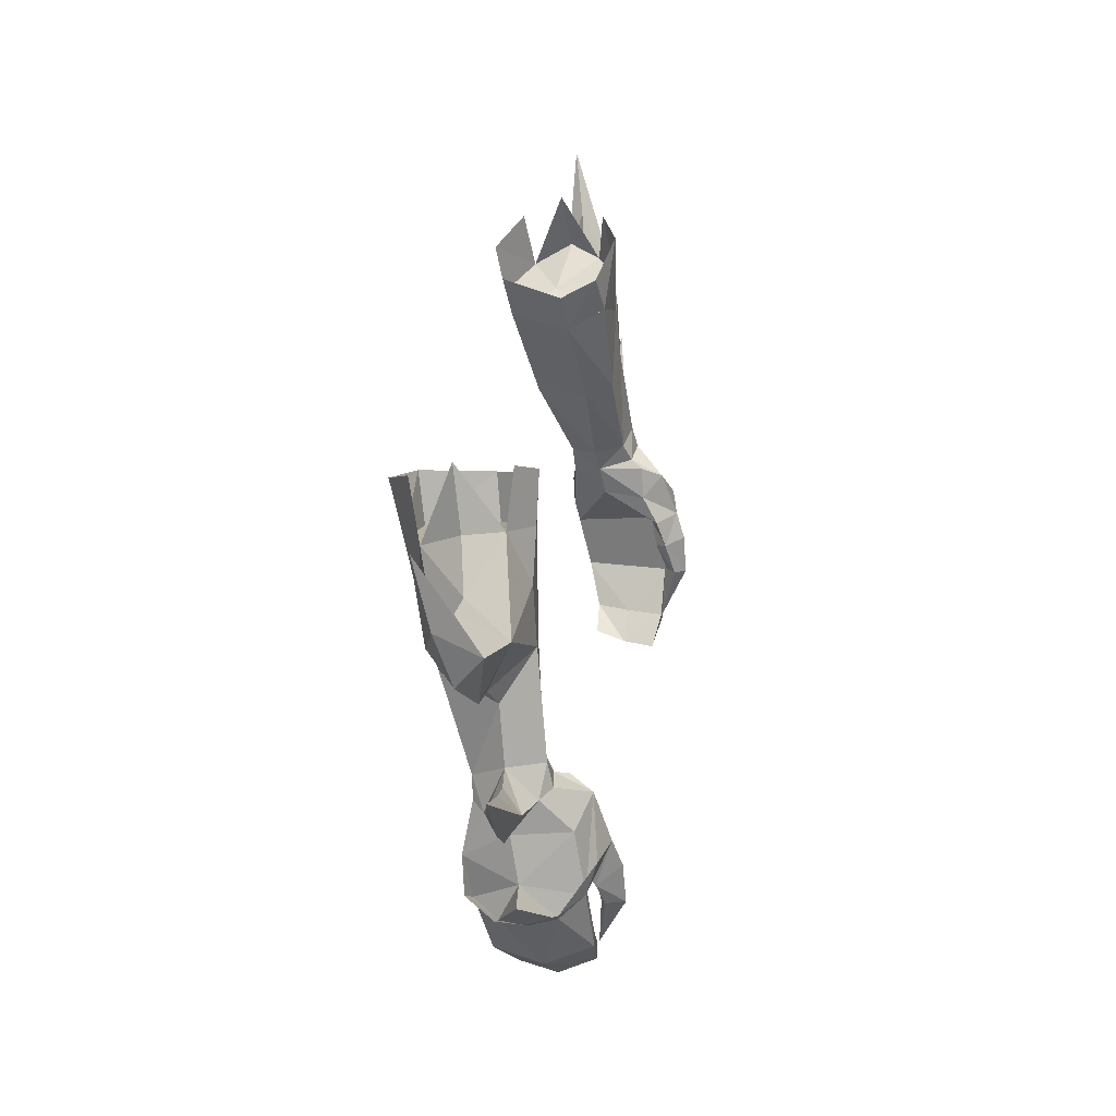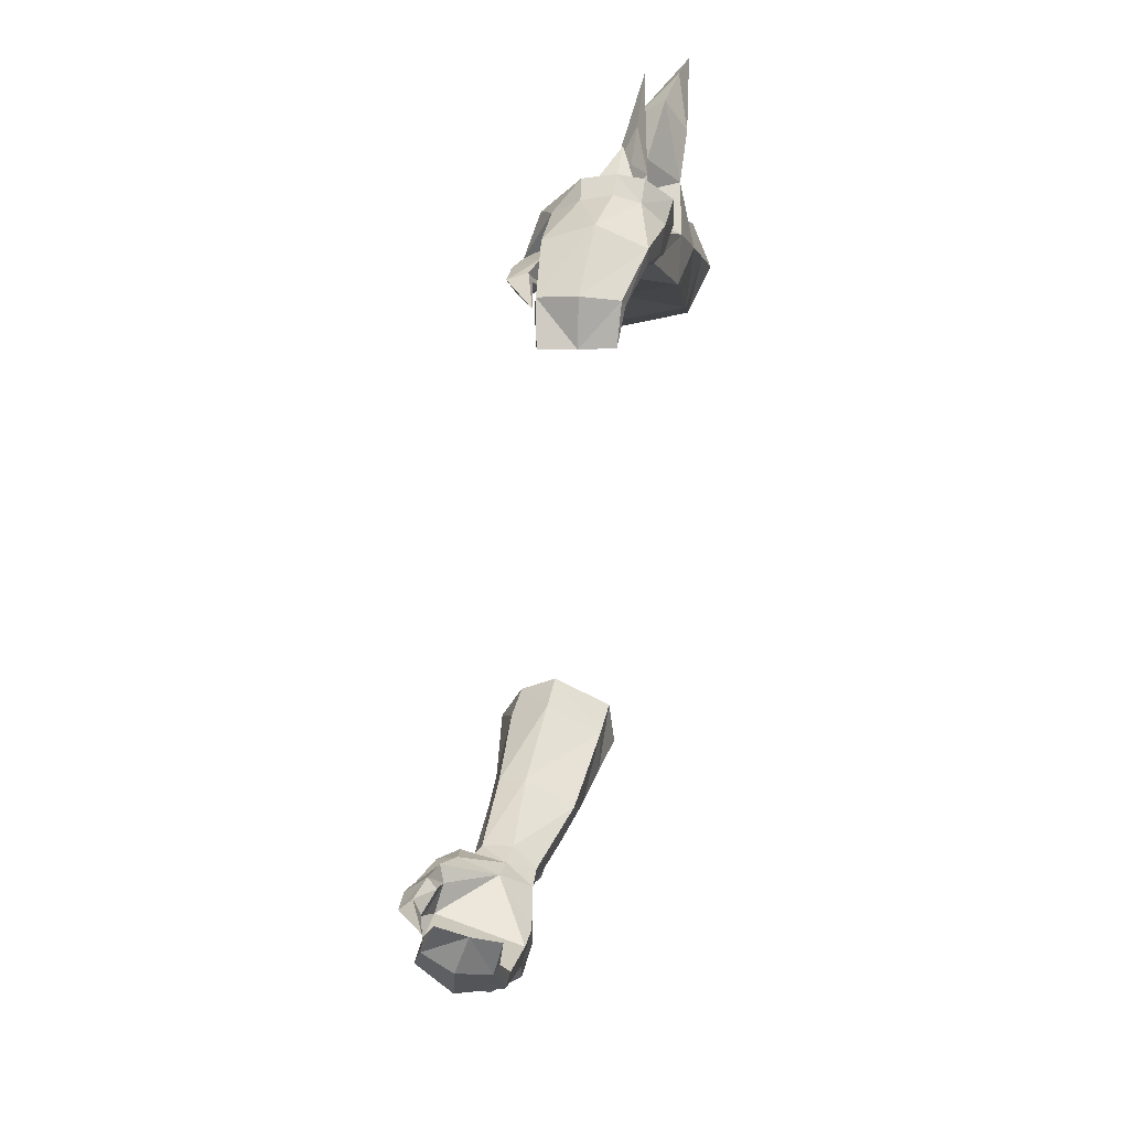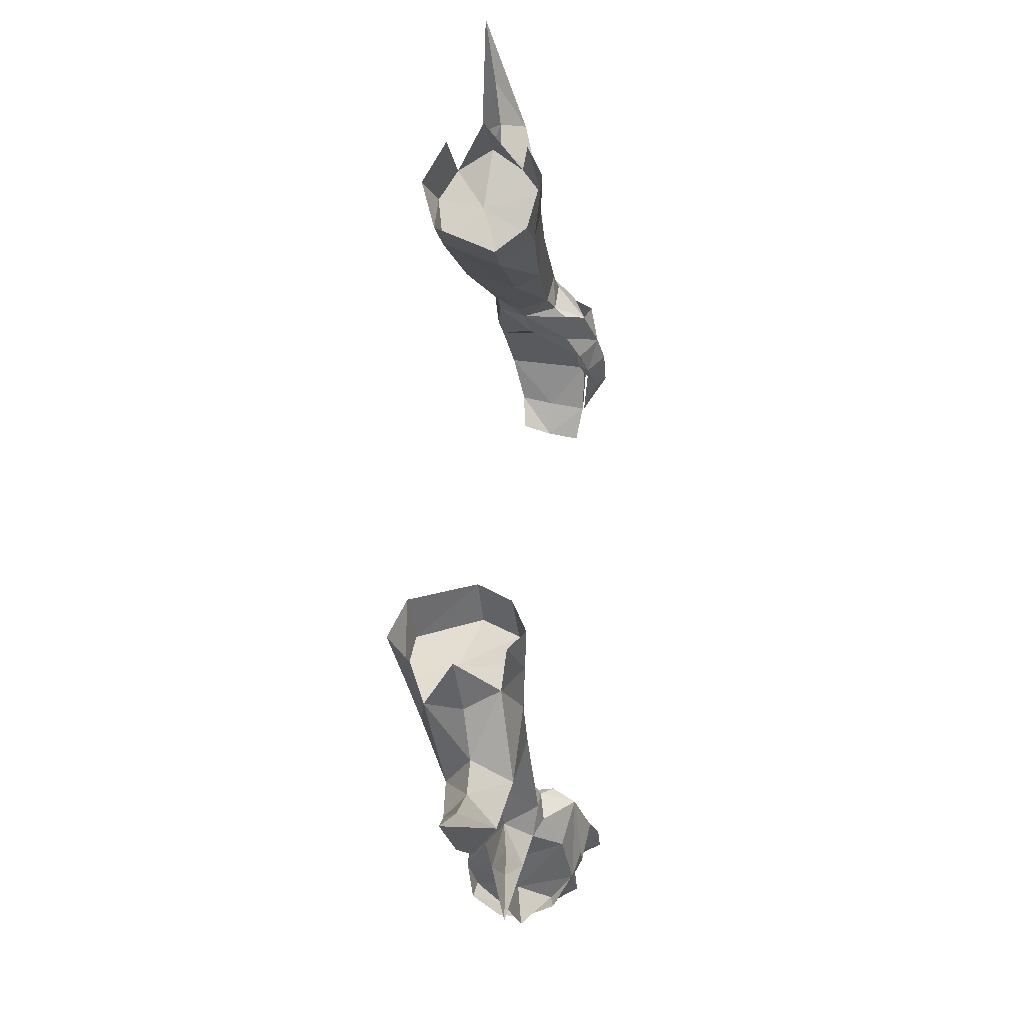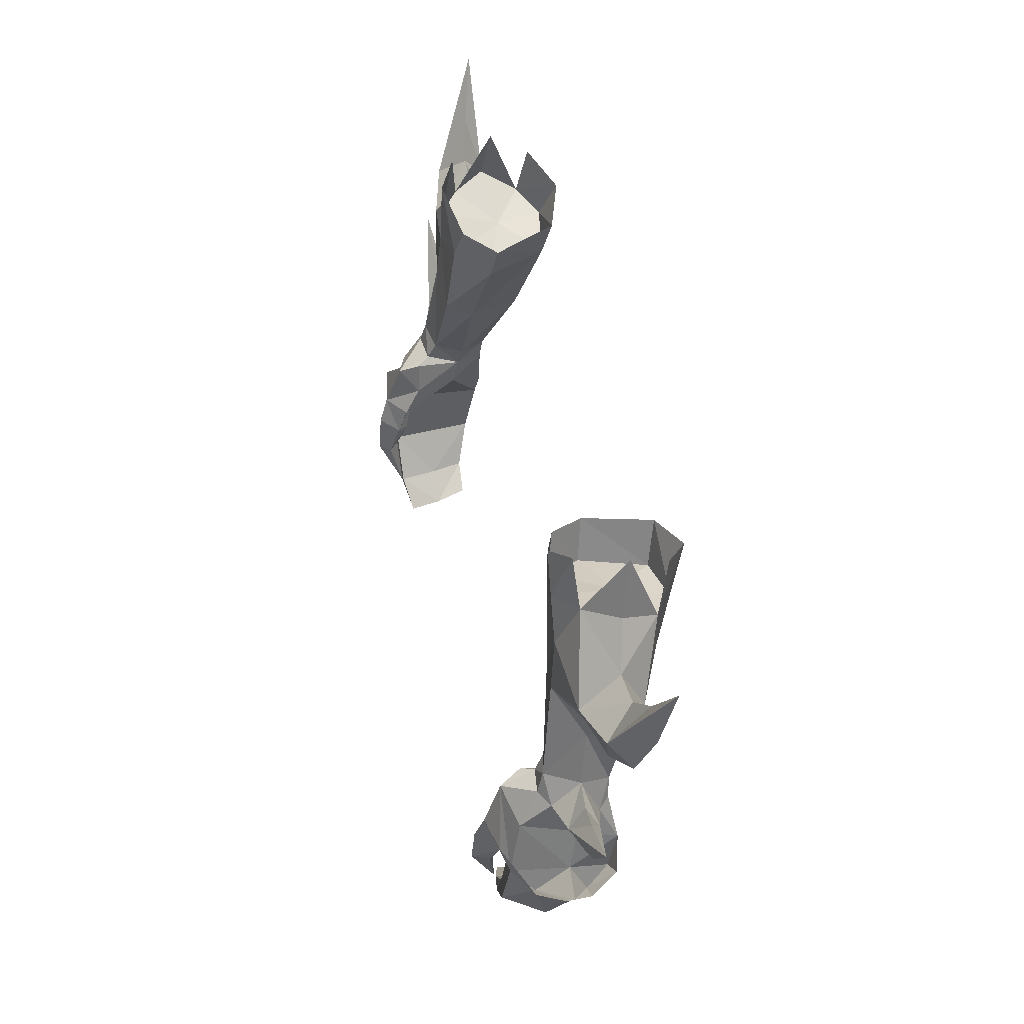
<metadata>
{"format":"obj","ext":"obj","renderer":"f3d","projection":"perspective","resolution":1024,"background":"white","views":[{"elev":29.0,"azim":-82.0,"up":"+Z"},{"elev":-70.4,"azim":79.9,"up":"+Z"},{"elev":58.4,"azim":-88.0,"up":"+Z"},{"elev":46.6,"azim":78.5,"up":"+Z"}]}
</metadata>
<code>
g robber_glove_female_37530
v 10.73 3.014 56.89
v 8.83 2.746 56.41
v 8.283 3.021 58.09
v 10.07 3.584 58.67
v 7.977 0.4256 56.24
v 8.906 -0.879 56.81
v 8.278 -0.5994 58.23
v 7.405 0.629 57.78
v 10.54 -1.116 57.59
v 10.03 -1.138 59.3
v 11.55 -0.3388 57.85
v 10.99 -0.5215 59.84
v 11.87 2.275 57.35
v 11.45 2.661 59.51
v 15 -1.295 45.62
v 14.62 -2.374 45.81
v 14.05 -2.295 45.22
v 13.4 -3.096 45.77
v 13.15 -3.427 46.9
v 11.59 -3.722 46.66
v 14.29 -0.3749 45.15
v 14.44 0.6765 46.13
v 14.99 -0.3727 45.65
v 11.45 -3.073 48.45
v 14.4 -1.316 45.12
v 15 -1.295 45.62
v 14.4 -1.316 45.12
v 13.68 0.5387 45.54
v 7.405 0.629 57.78
v 12.39 0.8893 58.08
v 11.8 1.216 60.23
v 11.55 -0.3388 57.85
v 13.49 0.91 47.02
v 7.977 0.4256 56.24
v -10.74 3.014 56.89
v -10.08 3.584 58.67
v -8.293 3.021 58.09
v -8.84 2.746 56.41
v -7.987 0.4255 56.24
v -7.415 0.629 57.78
v -8.288 -0.5995 58.23
v -8.916 -0.8791 56.81
v -10.04 -1.138 59.3
v -10.55 -1.116 57.59
v -11 -0.5216 59.84
v -11.56 -0.3389 57.85
v -11.88 2.275 57.35
v -11.46 2.661 59.51
v -15.01 -1.295 45.62
v -14.06 -2.295 45.22
v -14.63 -2.374 45.81
v -13.41 -3.096 45.77
v -11.6 -3.722 46.66
v -13.16 -3.427 46.9
v -14.3 -0.375 45.15
v -15 -0.3728 45.65
v -14.45 0.6765 46.13
v -11.46 -3.073 48.45
v -14.41 -1.316 45.12
v -15.01 -1.295 45.62
v -14.41 -1.316 45.12
v -13.69 0.5387 45.54
v -7.415 0.629 57.78
v -12.4 0.8894 58.08
v -11.56 -0.3389 57.85
v -11.81 1.216 60.23
v -11.88 2.275 57.35
v -13.5 0.91 47.02
v -7.987 0.4255 56.24
f 1 2 3
f 3 4 1
f 5 6 7
f 7 8 5
f 6 9 10
f 10 7 6
f 9 11 12
f 12 10 9
f 13 1 4
f 4 14 13
f 15 16 17
f 18 19 20
f 21 22 23
f 19 24 20
f 17 25 15
f 26 27 21
f 21 28 22
f 2 29 3
f 16 18 17
f 23 26 21
f 16 19 18
f 30 31 32
f 33 22 28
f 2 34 29
f 35 36 37
f 37 38 35
f 39 40 41
f 41 42 39
f 42 41 43
f 43 44 42
f 44 43 45
f 45 46 44
f 47 48 36
f 36 35 47
f 49 50 51
f 52 53 54
f 55 56 57
f 54 53 58
f 50 49 59
f 60 55 61
f 55 57 62
f 38 37 63
f 51 50 52
f 56 55 60
f 51 52 54
f 64 65 66
f 64 66 67
f 68 62 57
f 38 63 69
g robber_glove_female_37530
v 11.3 -1.442 49.79
v 11.43 -1.786 49.1
v 12.37 -1.701 50.1
v 10.98 -0.2997 49.52
v 11.27 -0.4733 48.67
v 11.27 -0.4733 48.67
v 10.98 -0.2997 49.52
v 11.66 0.7117 49.34
v 11.9 0.6295 48.34
v 12.91 0.6238 48.78
v 12.67 0.6796 49.6
v 11.97 -3.239 45.07
v 12.35 -2.864 46
v 11.59 -3.722 46.66
v 11.43 -4.071 45.61
v 10.71 -3.353 45.52
v 10.66 -2.966 46.6
v 11.27 -2.722 46.37
v 11.02 -2.944 45.38
v 11.36 -4.193 44.05
v 11.68 -3.536 44.15
v 11.68 -3.536 44.15
v 11.42 -3.372 44.07
v 11.97 -3.239 45.07
v 13.68 0.5387 45.54
v 13.28 -0.02828 43.19
v 12.72 0.04063 43.38
v 12.79 0.536 45.41
v 11.87 -0.6446 41.57
v 11.66 -0.4747 41.91
v 12.29 -3.228 43.55
v 12.93 -3.338 43.32
v 13.4 -3.096 45.77
v 11.51 -3.245 41.64
v 11.09 -3.219 41.96
v 13.76 -1.799 43.08
v 11.86 -1.985 41.18
v 11.38 -1.753 41.9
v 12.35 -2.864 46
v 10.71 -3.353 45.52
v 10.91 -3.753 44.17
v 10.66 -2.966 46.6
v 10.42 1.942 52.55
v 10.27 -1.726 40.99
v 10.46 -0.5369 41.29
v 13.75 -0.7007 48.15
v 14.9 -0.7163 48.68
v 14.45 -1.209 49.45
v 13.18 -1.544 49.18
v 13.32 0.213 48.63
v 14.56 -0.0777 49.43
v 17.49 -0.6457 51.99
v 16.03 -0.689 49.74
v 12.67 -0.2365 52.37
v 13.22 -0.4868 50.34
v 12.12 1.761 53.03
v 15.7 -0.3383 55.87
v 16.1 0.9361 58.05
v 14.91 0.6828 56.82
v 17.14 0.9031 57.49
v 16.37 0.4398 55.17
v 13.74 -0.8262 55.29
v 13.58 0.6299 56.62
v 12.39 0.8893 58.08
v 11.55 -0.3388 57.85
v 15.36 1.472 55.85
v 13.63 1.503 54.9
v 11.87 2.275 57.35
v 12.12 1.761 53.03
v 13.32 0.02 53.21
v 12.67 -0.2365 52.37
v 9.64 -0.08809 52.74
v 8.83 2.746 56.41
v 10.05 -2.962 40.96
v 11.09 -3.219 41.96
v 10.91 -3.753 44.17
v 13.32 0.213 48.63
v 13.18 -1.544 49.18
v 11.26 -0.7261 47.63
v 11.9 0.6295 48.34
v 12.59 0.7278 46.39
v 13.49 0.91 47.02
v 13.4 -3.096 45.77
v 11.45 -3.073 48.45
v 12.51 -1.921 49.24
v 11.11 -2.259 48.87
v 11.26 -0.7261 47.63
v 10.83 -2.35 47.67
v 11.27 -0.4733 48.67
v 10.83 -2.35 47.67
v 11.26 -0.7261 47.63
v 11.59 -3.722 46.66
v 11.45 -3.073 48.45
v 14.29 -0.3749 45.15
v 14.4 -1.316 45.12
v 14.05 -2.295 45.22
v 12.29 -3.228 43.55
v 11.27 -0.4733 48.67
v 12.93 -2.647 47.88
v 9.64 -0.08809 52.74
v 11.44 -1.256 53.78
v 11.13 -1.089 55.84
v 10.05 -1.095 53.03
v 13.49 0.91 47.02
v 10.27 -1.726 40.99
v 11.51 -3.245 41.64
v 11.09 -3.219 41.96
v 10.05 -2.962 40.96
v 11.04 -3.282 42.03
v 11.04 -3.282 42.03
v 12.59 0.7278 46.39
v 10.83 -2.35 47.67
v 13.49 0.91 47.02
v 13.68 0.5387 45.54
v 13.22 -0.4868 50.34
v 14.28 -0.5798 50.34
v 15.35 -0.601 50.77
v 14.17 -1.032 46.54
v 14.4 -1.316 45.12
v 14.29 -0.3749 45.15
v 15.73 -1.196 46.82
v 14.17 -1.032 46.54
v 14.05 -2.295 45.22
v 11.55 -0.3388 57.85
v 10.54 -1.116 57.59
v 8.906 -0.879 56.81
v 7.977 0.4256 56.24
v 13.75 -0.7007 48.15
v 13.68 0.5387 45.54
v 14.29 -0.3749 45.15
v 10.73 3.014 56.89
v 11.35 2.477 55.06
v 11.87 2.275 57.35
v 11.11 -2.259 48.87
v 11.13 -1.089 55.84
v 11.44 -1.256 53.78
v 14.46 0.08344 53.45
v 11.35 2.477 55.06
v 12.39 0.8893 58.08
v 11.87 2.275 57.35
v 11.8 1.216 60.23
v 10.05 -2.962 40.96
v 8.83 2.746 56.41
v 10.2 1.182 57.04
v 10.73 3.014 56.89
v 8.906 -0.879 56.81
v 7.977 0.4256 56.24
v 10.54 -1.116 57.59
v 11.55 -0.3388 57.85
v 11.87 2.275 57.35
v 11.55 -0.3388 57.85
v 12.39 0.8893 58.08
v 11.87 2.275 57.35
v 8.83 2.746 56.41
v 7.977 0.4256 56.24
v 7.977 0.4256 56.24
v 17.46 1.367 60.18
v -11.31 -1.442 49.79
v -12.38 -1.701 50.1
v -11.44 -1.786 49.1
v -11.28 -0.4733 48.67
v -10.99 -0.2998 49.52
v -11.28 -0.4733 48.67
v -11.91 0.6295 48.34
v -11.67 0.7117 49.34
v -10.99 -0.2998 49.52
v -12.92 0.6238 48.78
v -12.68 0.6796 49.6
v -11.98 -3.239 45.07
v -11.44 -4.071 45.61
v -11.6 -3.722 46.66
v -12.36 -2.864 46
v -10.72 -3.353 45.52
v -11.03 -2.944 45.38
v -11.28 -2.722 46.37
v -10.67 -2.966 46.6
v -11.37 -4.193 44.05
v -11.69 -3.537 44.15
v -11.69 -3.537 44.15
v -11.98 -3.239 45.07
v -11.43 -3.372 44.07
v -13.69 0.5387 45.54
v -12.8 0.5359 45.41
v -12.73 0.04059 43.38
v -13.29 -0.02832 43.19
v -11.67 -0.4748 41.91
v -11.88 -0.6446 41.57
v -12.3 -3.228 43.55
v -13.41 -3.096 45.77
v -12.94 -3.338 43.32
v -11.52 -3.245 41.64
v -11.1 -3.219 41.96
v -13.77 -1.799 43.08
v -11.87 -1.985 41.18
v -11.39 -1.753 41.9
v -12.36 -2.864 46
v -10.72 -3.353 45.52
v -10.92 -3.753 44.17
v -10.67 -2.966 46.6
v -10.43 1.942 52.55
v -10.28 -1.726 40.99
v -10.47 -0.5369 41.29
v -13.76 -0.7007 48.15
v -13.19 -1.544 49.18
v -14.46 -1.209 49.45
v -14.91 -0.7163 48.68
v -14.57 -0.0777 49.44
v -13.33 0.2129 48.63
v -17.5 -0.6457 51.99
v -16.04 -0.689 49.74
v -12.68 -0.2365 52.37
v -12.13 1.761 53.03
v -13.23 -0.4759 50.34
v -15.71 -0.3384 55.87
v -14.92 0.6828 56.82
v -16.11 0.936 58.05
v -17.16 0.903 57.49
v -16.38 0.4397 55.17
v -13.75 -0.8262 55.29
v -13.59 0.6298 56.62
v -11.56 -0.3389 57.85
v -12.4 0.8894 58.08
v -15.37 1.472 55.85
v -13.64 1.503 54.9
v -11.88 2.275 57.35
v -12.13 1.761 53.03
v -12.68 -0.2365 52.37
v -13.33 0.01994 53.21
v -9.65 -0.08811 52.74
v -8.84 2.746 56.41
v -11.1 -3.219 41.96
v -10.06 -2.962 40.96
v -10.92 -3.753 44.17
v -13.33 0.2129 48.63
v -13.19 -1.544 49.18
v -11.27 -0.7262 47.63
v -12.6 0.7278 46.39
v -11.91 0.6295 48.34
v -13.5 0.91 47.02
v -11.46 -3.073 48.45
v -13.41 -3.096 45.77
v -12.52 -1.921 49.24
v -11.12 -2.259 48.87
v -11.27 -0.7262 47.63
v -11.28 -0.4733 48.67
v -10.84 -2.35 47.67
v -10.84 -2.35 47.67
v -11.27 -0.7262 47.63
v -11.46 -3.073 48.45
v -11.6 -3.722 46.66
v -14.3 -0.375 45.15
v -14.41 -1.316 45.12
v -14.06 -2.295 45.22
v -12.3 -3.228 43.55
v -11.28 -0.4733 48.67
v -12.94 -2.647 47.88
v -9.65 -0.08811 52.74
v -11.45 -1.256 53.78
v -10.06 -1.095 53.03
v -11.14 -1.089 55.84
v -13.5 0.91 47.02
v -10.28 -1.726 40.99
v -11.52 -3.245 41.64
v -10.06 -2.962 40.96
v -11.1 -3.219 41.96
v -11.05 -3.282 42.03
v -11.05 -3.282 42.03
v -12.6 0.7278 46.39
v -10.84 -2.35 47.67
v -13.5 0.91 47.02
v -13.69 0.5387 45.54
v -13.23 -0.4759 50.34
v -14.29 -0.5798 50.34
v -15.36 -0.601 50.77
v -14.18 -1.032 46.54
v -14.41 -1.316 45.12
v -15.74 -1.196 46.82
v -14.3 -0.375 45.15
v -14.18 -1.032 46.54
v -14.06 -2.295 45.22
v -11.56 -0.3389 57.85
v -10.55 -1.116 57.59
v -8.916 -0.8791 56.81
v -7.987 0.4255 56.24
v -13.76 -0.7007 48.15
v -13.69 0.5387 45.54
v -14.3 -0.375 45.15
v -11.36 2.477 55.06
v -10.74 3.014 56.89
v -11.88 2.275 57.35
v -11.12 -2.259 48.87
v -11.45 -1.256 53.78
v -11.14 -1.089 55.84
v -14.47 0.08336 53.45
v -11.36 2.477 55.06
v -10.06 -2.962 40.96
v -8.84 2.746 56.41
v -10.74 3.014 56.89
v -10.21 1.182 57.04
v -8.916 -0.8791 56.81
v -7.987 0.4255 56.24
v -10.55 -1.116 57.59
v -11.56 -0.3389 57.85
v -11.88 2.275 57.35
v -11.56 -0.3389 57.85
v -12.4 0.8894 58.08
v -11.88 2.275 57.35
v -8.84 2.746 56.41
v -7.987 0.4255 56.24
v -7.987 0.4255 56.24
v -17.47 1.367 60.18
f 70 71 72
f 70 73 74
f 74 71 70
f 75 76 77
f 77 78 75
f 79 78 80
f 81 82 83
f 83 84 81
f 85 86 87
f 87 88 85
f 89 90 81
f 81 84 89
f 91 92 88
f 88 93 91
f 94 95 96
f 96 97 94
f 95 98 99
f 99 96 95
f 100 101 102
f 102 82 100
f 103 101 100
f 100 104 103
f 105 101 103
f 103 106 105
f 99 107 96
f 96 108 97
f 109 110 89
f 89 84 109
f 109 84 83
f 83 111 109
f 76 112 77
f 113 107 99
f 99 114 113
f 115 116 117
f 117 118 115
f 115 119 120
f 120 116 115
f 121 122 120
f 123 124 80
f 80 125 123
f 126 127 128
f 129 126 130
f 131 126 128
f 128 132 131
f 132 133 134
f 134 131 132
f 127 135 128
f 135 129 130
f 136 132 128
f 128 135 136
f 137 133 132
f 132 136 137
f 138 136 139
f 139 140 138
f 141 142 112
f 113 143 144
f 144 107 113
f 87 108 93
f 93 88 87
f 145 85 88
f 88 92 145
f 80 146 79
f 72 147 124
f 148 149 150
f 150 149 151
f 83 152 153
f 153 154 71
f 153 71 155
f 155 71 74
f 156 157 158
f 82 102 83
f 159 160 86
f 157 161 162
f 163 164 105
f 95 106 98
f 160 97 108
f 165 102 101
f 108 96 166
f 167 149 148
f 152 168 153
f 77 125 80
f 73 70 169
f 170 171 172
f 170 72 123
f 79 146 173
f 99 98 114
f 98 174 114
f 175 176 177
f 106 103 174
f 145 92 178
f 90 89 179
f 89 110 179
f 94 97 180
f 180 97 160
f 181 111 83
f 182 183 150
f 78 79 173
f 119 184 120
f 184 117 185
f 185 186 120
f 117 186 185
f 122 117 116
f 187 152 165
f 188 189 190
f 189 191 190
f 191 192 190
f 192 188 190
f 105 164 165
f 165 101 105
f 95 94 163
f 163 105 95
f 184 185 120
f 184 118 117
f 193 194 171
f 172 70 170
f 171 194 195
f 171 195 172
f 172 195 196
f 197 187 173
f 187 198 173
f 187 168 152
f 197 147 168
f 168 154 153
f 187 199 198
f 187 197 168
f 142 200 201
f 201 200 202
f 147 154 168
f 80 124 146
f 72 154 147
f 146 197 173
f 158 157 203
f 203 157 162
f 131 204 205
f 126 206 130
f 205 139 131
f 131 139 206
f 134 204 131
f 138 207 136
f 135 130 136
f 136 206 139
f 136 130 206
f 137 136 207
f 208 209 210
f 103 211 174
f 70 72 170
f 172 196 169
f 70 172 169
f 112 201 125
f 112 142 201
f 72 124 123
f 107 166 96
f 107 144 166
f 98 106 174
f 95 105 106
f 160 108 87
f 92 91 178
f 160 87 86
f 205 140 139
f 126 131 206
f 212 213 214
f 215 213 216
f 217 213 215
f 218 213 217
f 214 213 219
f 220 221 213
f 221 222 213
f 223 224 213
f 78 77 80
f 71 154 72
f 76 141 112
f 141 225 142
f 77 112 125
f 126 226 127
f 127 226 135
f 135 226 129
f 129 226 126
f 117 121 186
f 122 121 117
f 122 116 120
f 186 121 120
f 227 228 229
f 227 229 230
f 230 231 227
f 232 233 234
f 234 235 232
f 236 237 233
f 238 239 240
f 240 241 238
f 242 243 244
f 244 245 242
f 246 239 238
f 238 247 246
f 248 249 243
f 243 250 248
f 251 252 253
f 253 254 251
f 254 253 255
f 255 256 254
f 257 241 258
f 258 259 257
f 260 261 257
f 257 259 260
f 262 263 260
f 260 259 262
f 255 253 264
f 253 252 265
f 266 239 246
f 246 267 266
f 266 268 240
f 240 239 266
f 235 234 269
f 270 271 255
f 255 264 270
f 272 273 274
f 274 275 272
f 272 275 276
f 276 277 272
f 278 276 279
f 280 281 237
f 237 282 280
f 283 284 285
f 286 287 283
f 288 289 284
f 284 283 288
f 289 288 290
f 290 291 289
f 285 284 292
f 292 287 286
f 293 292 284
f 284 289 293
f 294 293 289
f 289 291 294
f 295 296 297
f 297 293 295
f 298 269 299
f 270 264 300
f 300 301 270
f 244 243 249
f 249 265 244
f 302 250 243
f 243 242 302
f 237 236 303
f 228 282 304
f 305 306 307
f 306 308 307
f 240 309 310
f 309 229 311
f 309 312 229
f 312 230 229
f 313 314 315
f 241 240 258
f 316 245 317
f 315 318 319
f 320 262 321
f 254 256 263
f 317 265 252
f 322 259 258
f 265 323 253
f 324 305 307
f 310 309 325
f 234 237 281
f 231 326 227
f 327 328 329
f 327 280 228
f 236 330 303
f 255 271 256
f 256 271 331
f 332 333 334
f 263 331 260
f 302 335 250
f 247 336 246
f 246 336 267
f 251 337 252
f 337 317 252
f 338 240 268
f 339 306 340
f 233 330 236
f 277 276 341
f 341 342 274
f 342 276 343
f 274 342 343
f 279 275 274
f 344 322 310
f 345 346 347
f 347 346 348
f 348 346 349
f 349 346 345
f 262 322 321
f 322 262 259
f 254 320 251
f 320 254 262
f 341 276 342
f 341 274 273
f 350 329 351
f 328 327 227
f 329 352 351
f 329 328 352
f 328 353 352
f 354 330 344
f 344 330 355
f 344 310 325
f 354 325 304
f 325 309 311
f 344 355 356
f 344 325 354
f 299 357 358
f 357 359 358
f 304 325 311
f 237 303 282
f 228 304 311
f 303 330 354
f 314 360 315
f 360 318 315
f 288 361 362
f 283 287 363
f 361 288 297
f 288 363 297
f 290 288 362
f 295 293 364
f 292 293 287
f 293 297 363
f 293 363 287
f 294 364 293
f 260 331 365
f 227 327 228
f 328 326 353
f 227 326 328
f 269 281 357
f 269 357 299
f 228 280 282
f 264 253 323
f 264 323 300
f 256 331 263
f 254 263 262
f 317 244 265
f 250 335 248
f 317 245 244
f 361 297 296
f 283 363 288
f 366 367 368
f 369 370 368
f 371 369 368
f 372 371 368
f 367 373 368
f 374 368 375
f 375 368 376
f 377 368 378
f 233 237 234
f 229 228 311
f 235 269 298
f 298 299 379
f 234 281 269
f 283 285 380
f 285 292 380
f 292 286 380
f 286 283 380
f 274 343 278
f 279 274 278
f 279 276 275
f 343 276 278

</code>
